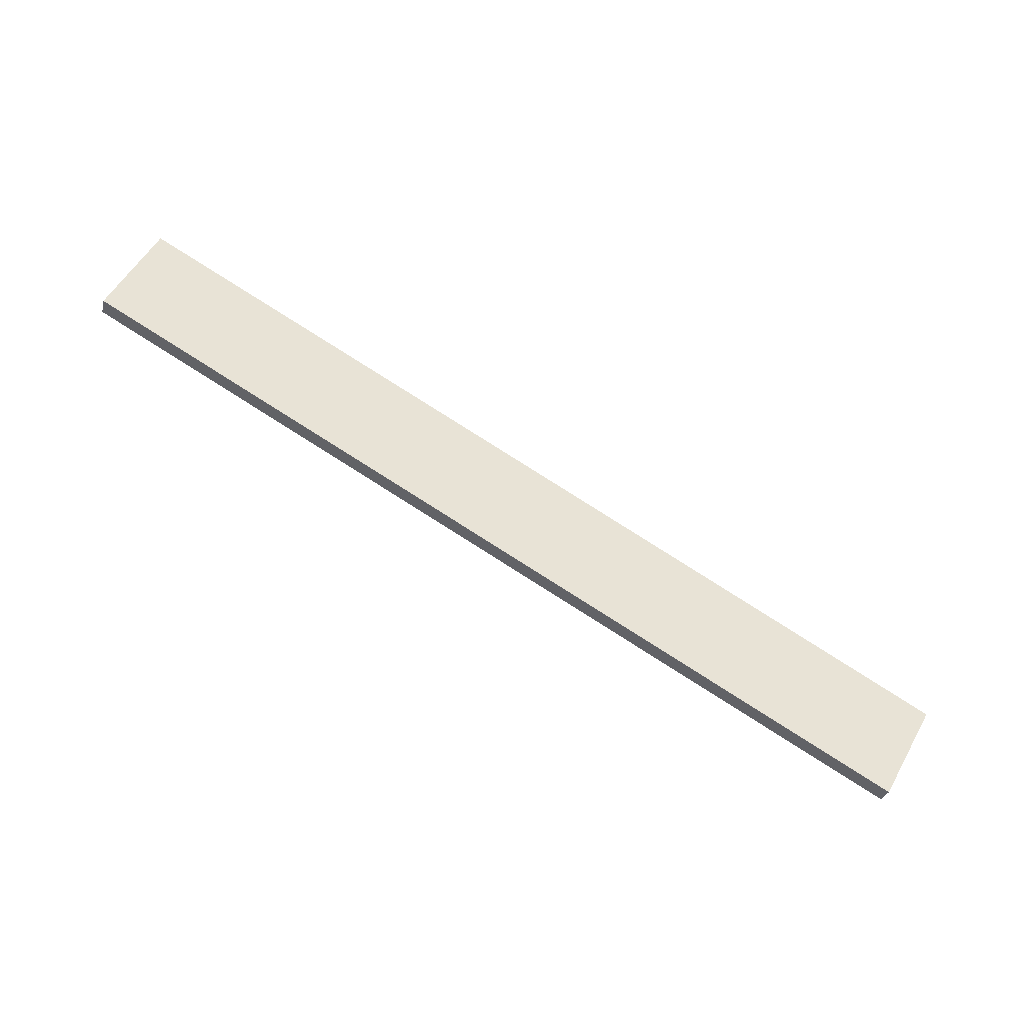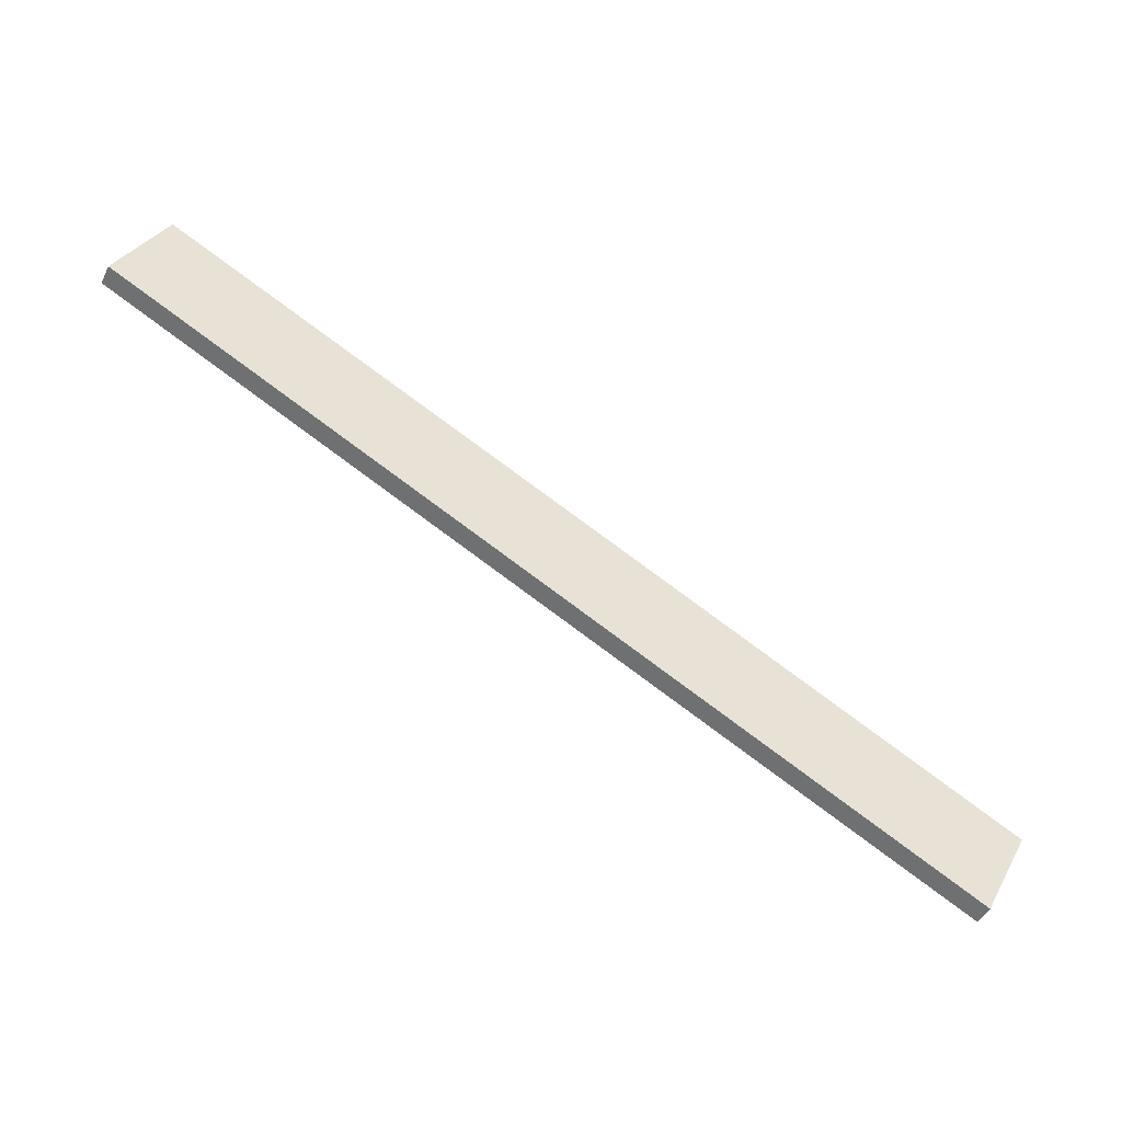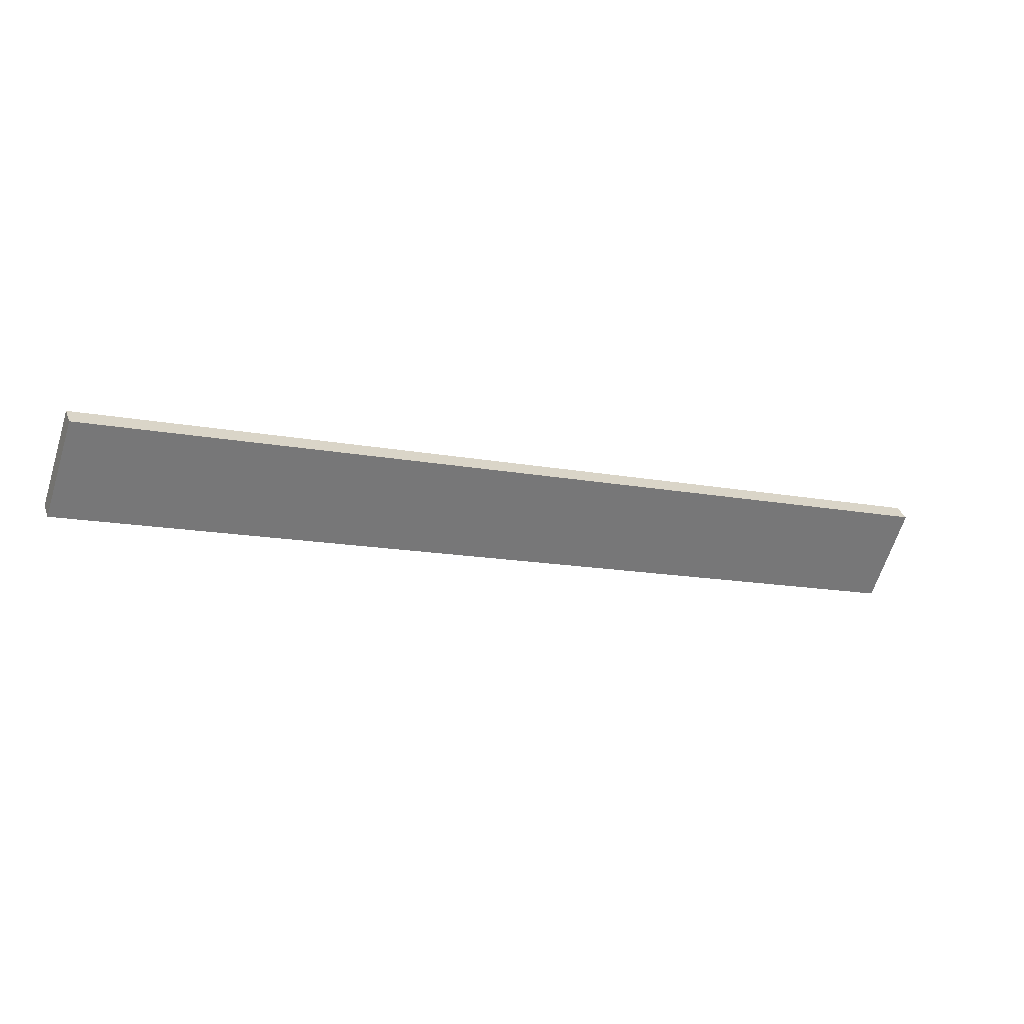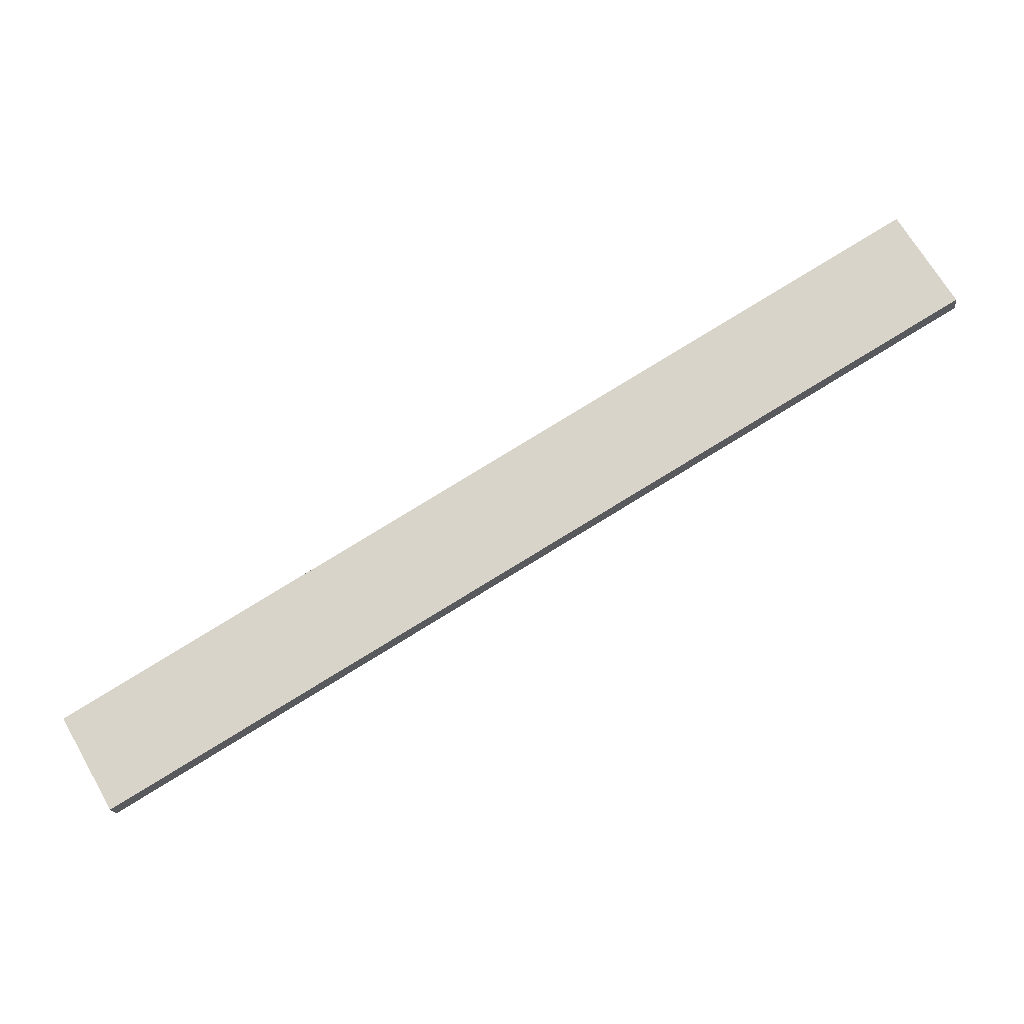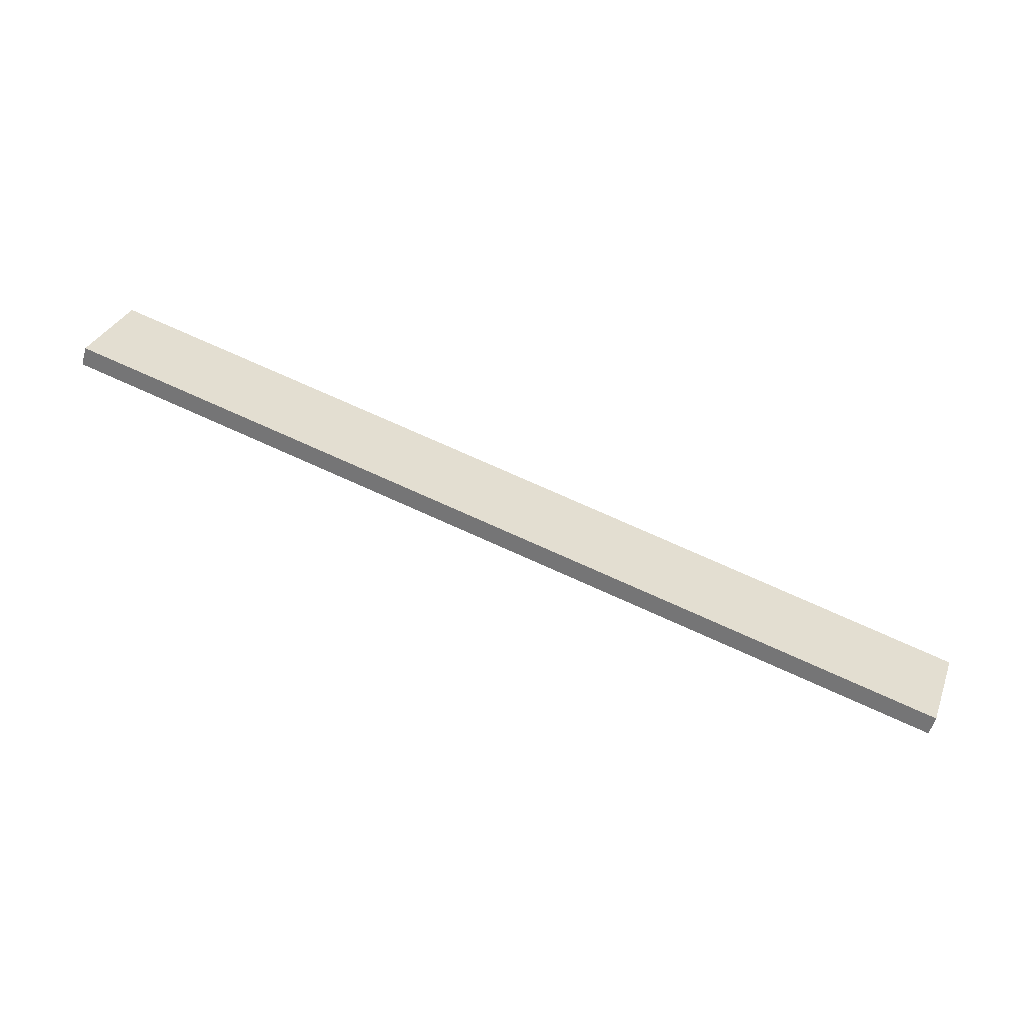
<metadata>
{"format":"obj","ext":"obj","renderer":"f3d","projection":"perspective","resolution":1024,"background":"white","views":[{"elev":47.2,"azim":58.2,"up":"+Y"},{"elev":-41.3,"azim":-43.1,"up":"+Z"},{"elev":-57.6,"azim":-167.8,"up":"+Y"},{"elev":-22.5,"azim":169.4,"up":"+Z"},{"elev":24.4,"azim":47.7,"up":"+Y"}]}
</metadata>
<code>
o WoodenBrokenPlanks_177
v 329.6 -21.8 -189.7
v 195.5 29.62 -108.5
v 186.6 31.2 -124
v 320.7 -20.22 -205.3
v 330.7 -18.49 -190
v 321.8 -16.9 -205.6
v 187.7 34.51 -124.3
v 196.6 32.93 -108.7
f 1 2 3 4
f 5 6 7 8
f 1 4 6 5
f 4 3 7 6
f 3 2 8 7
f 2 1 5 8

</code>
